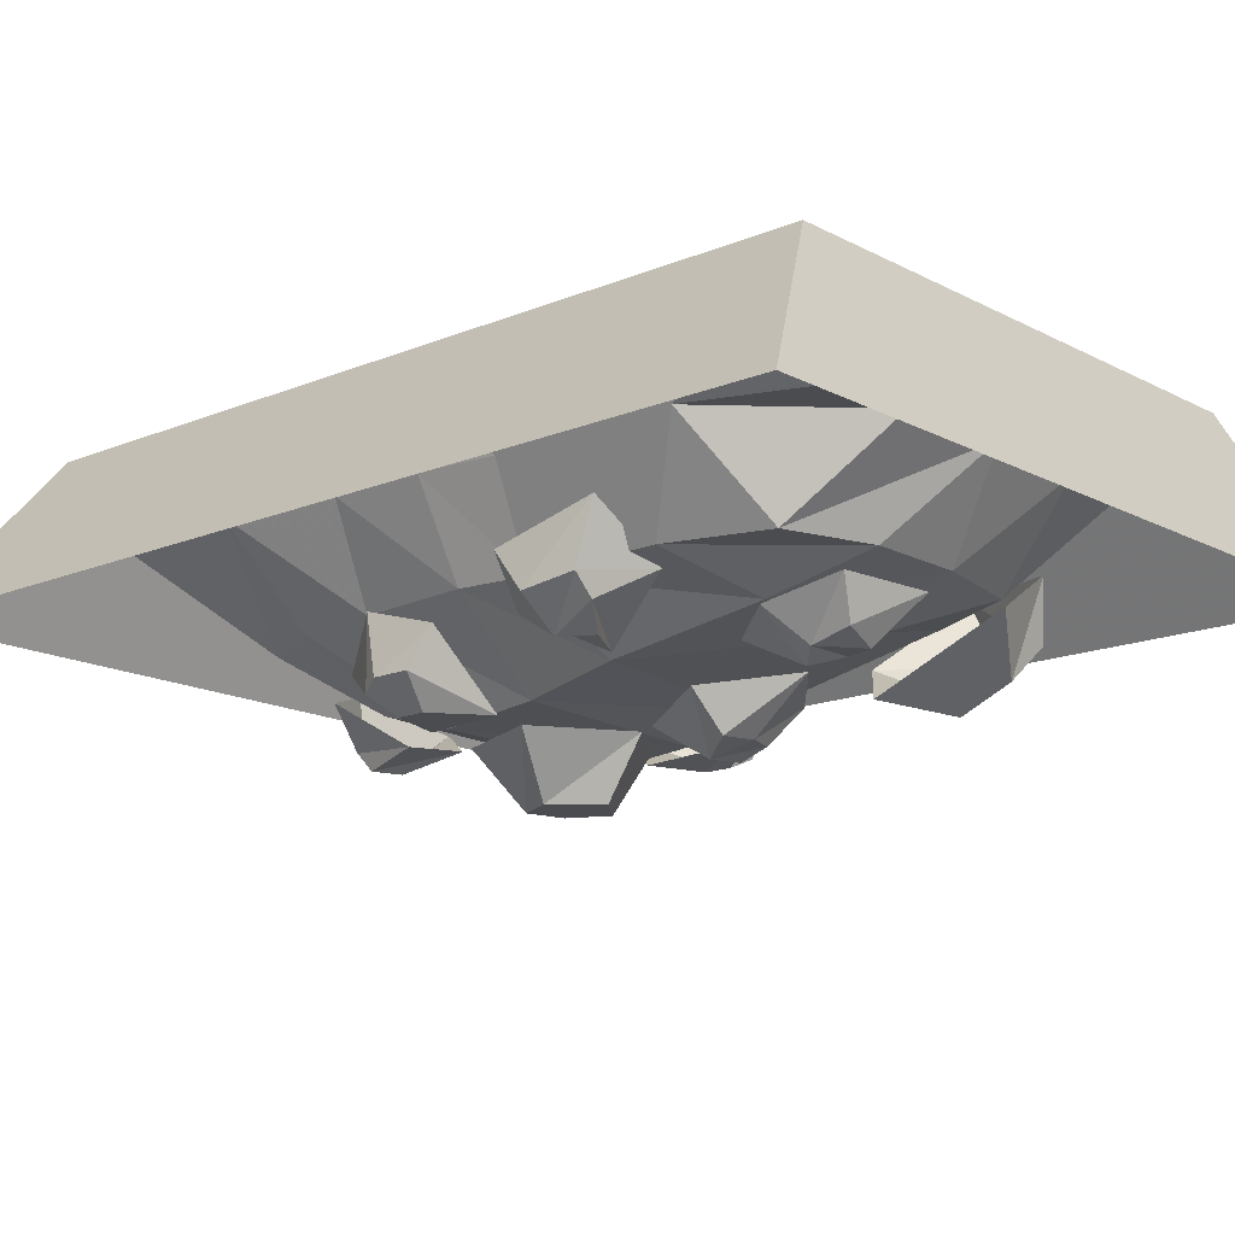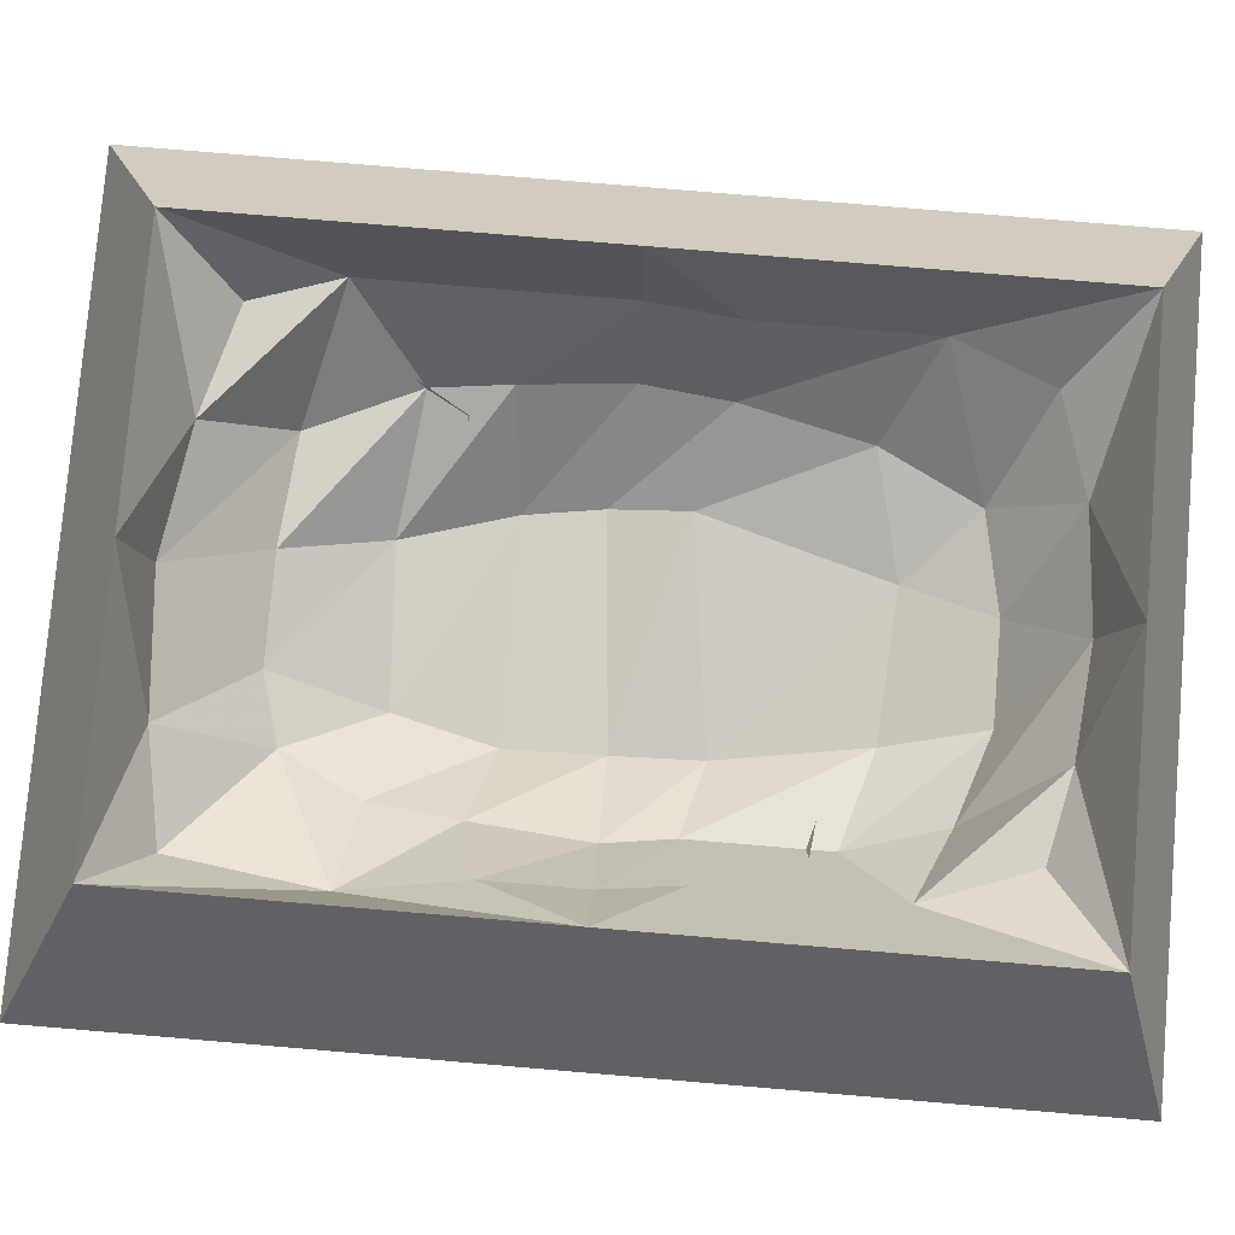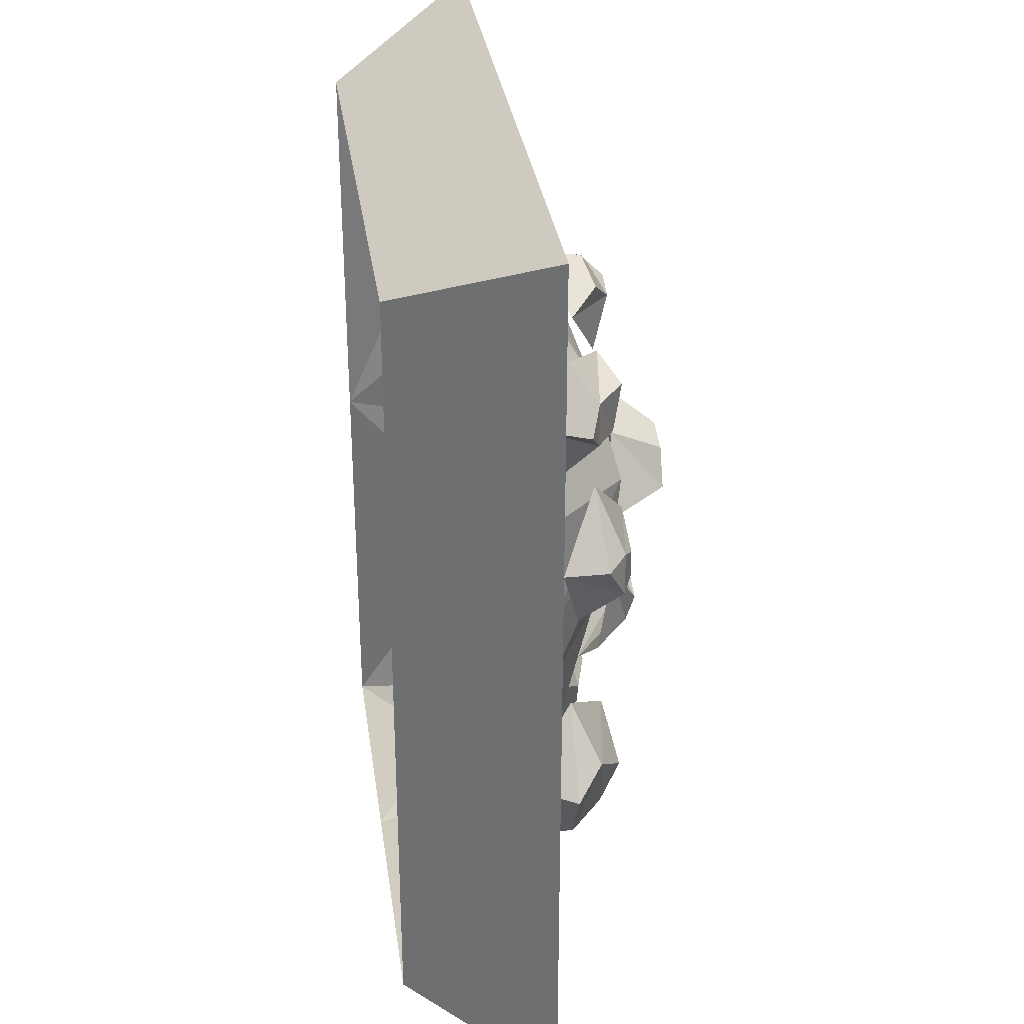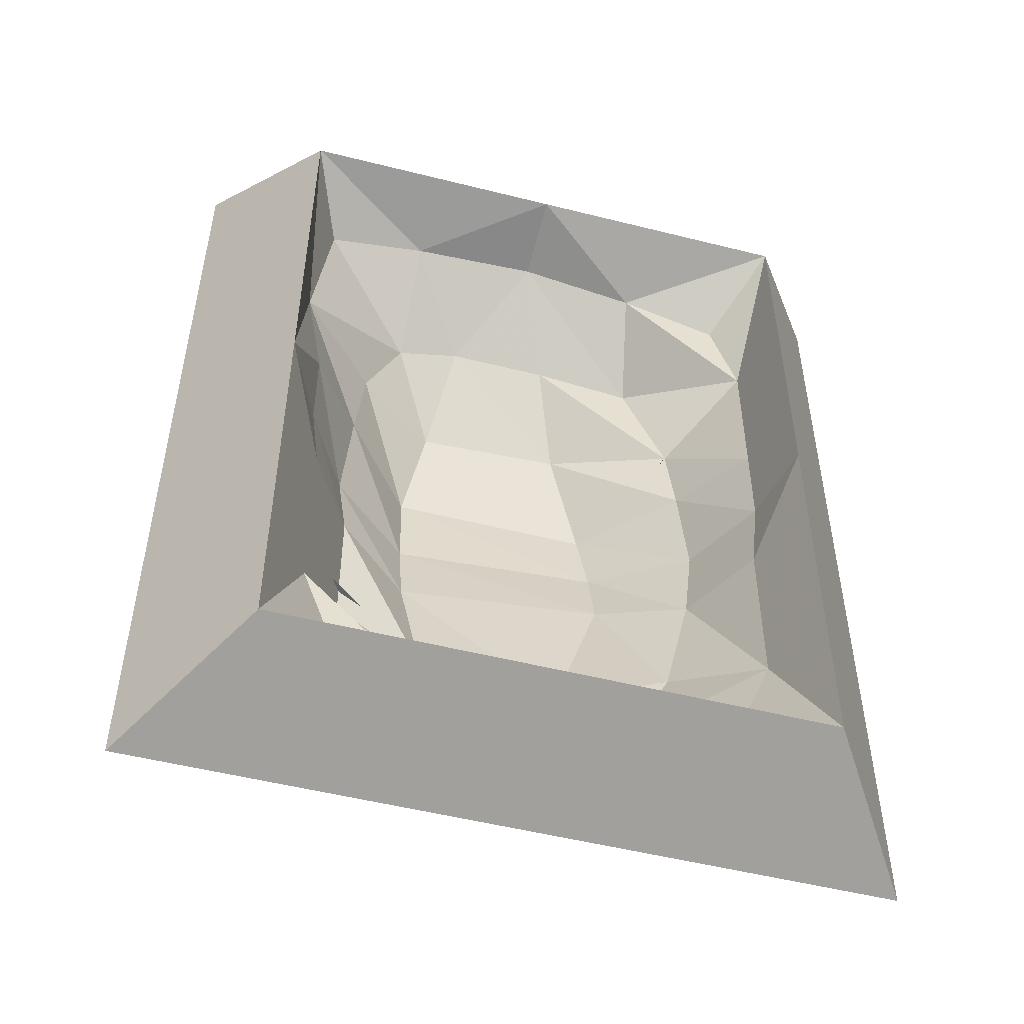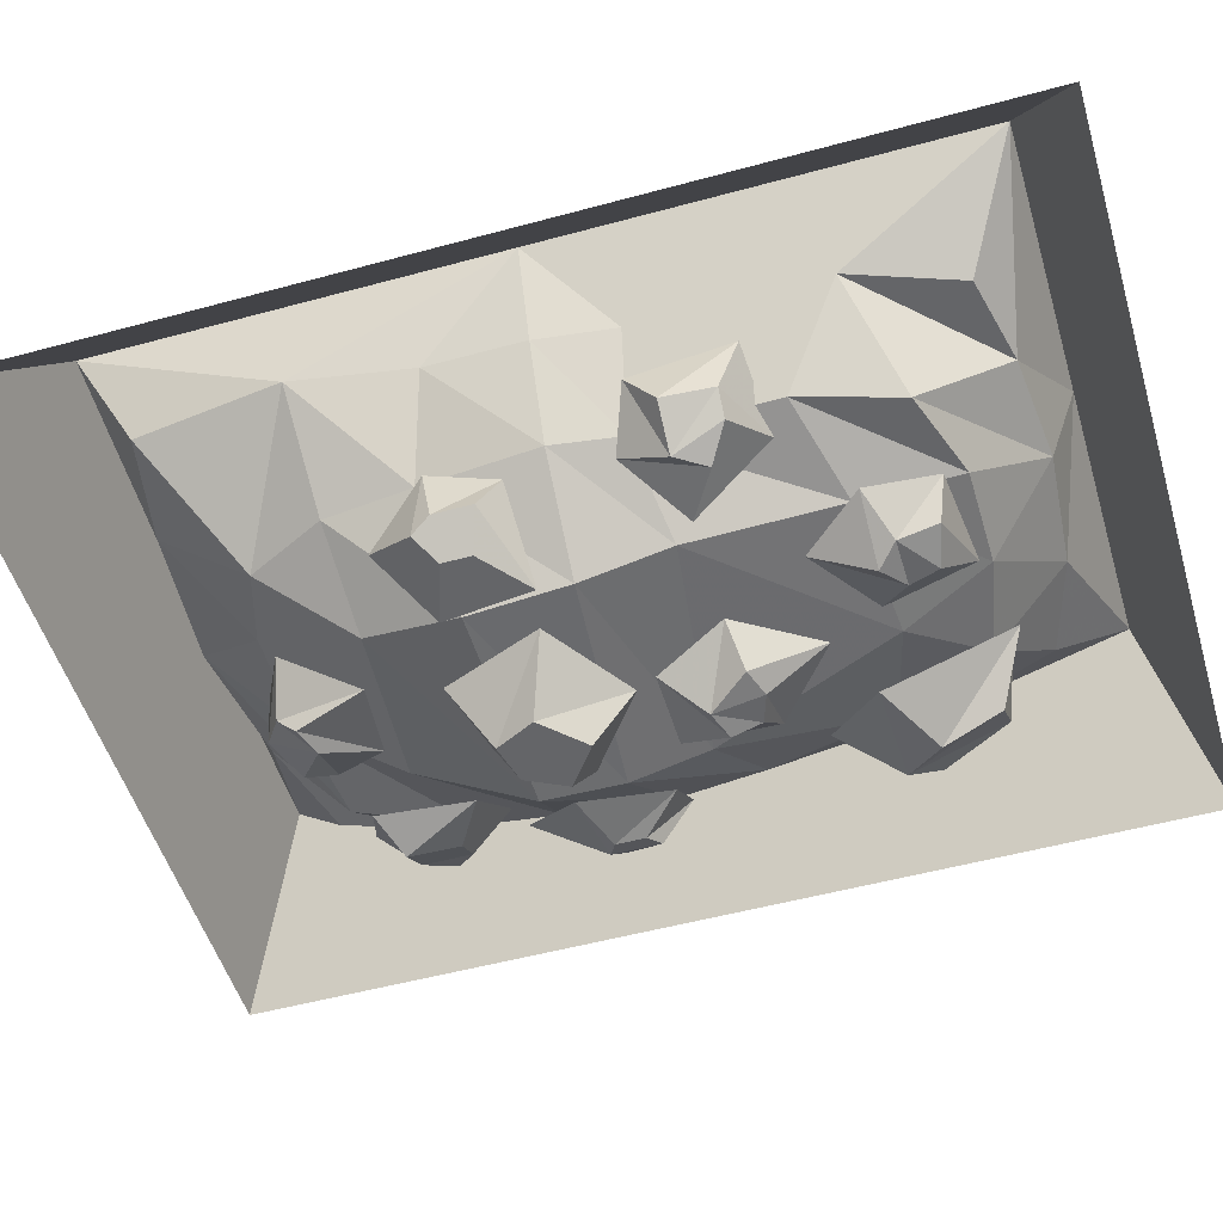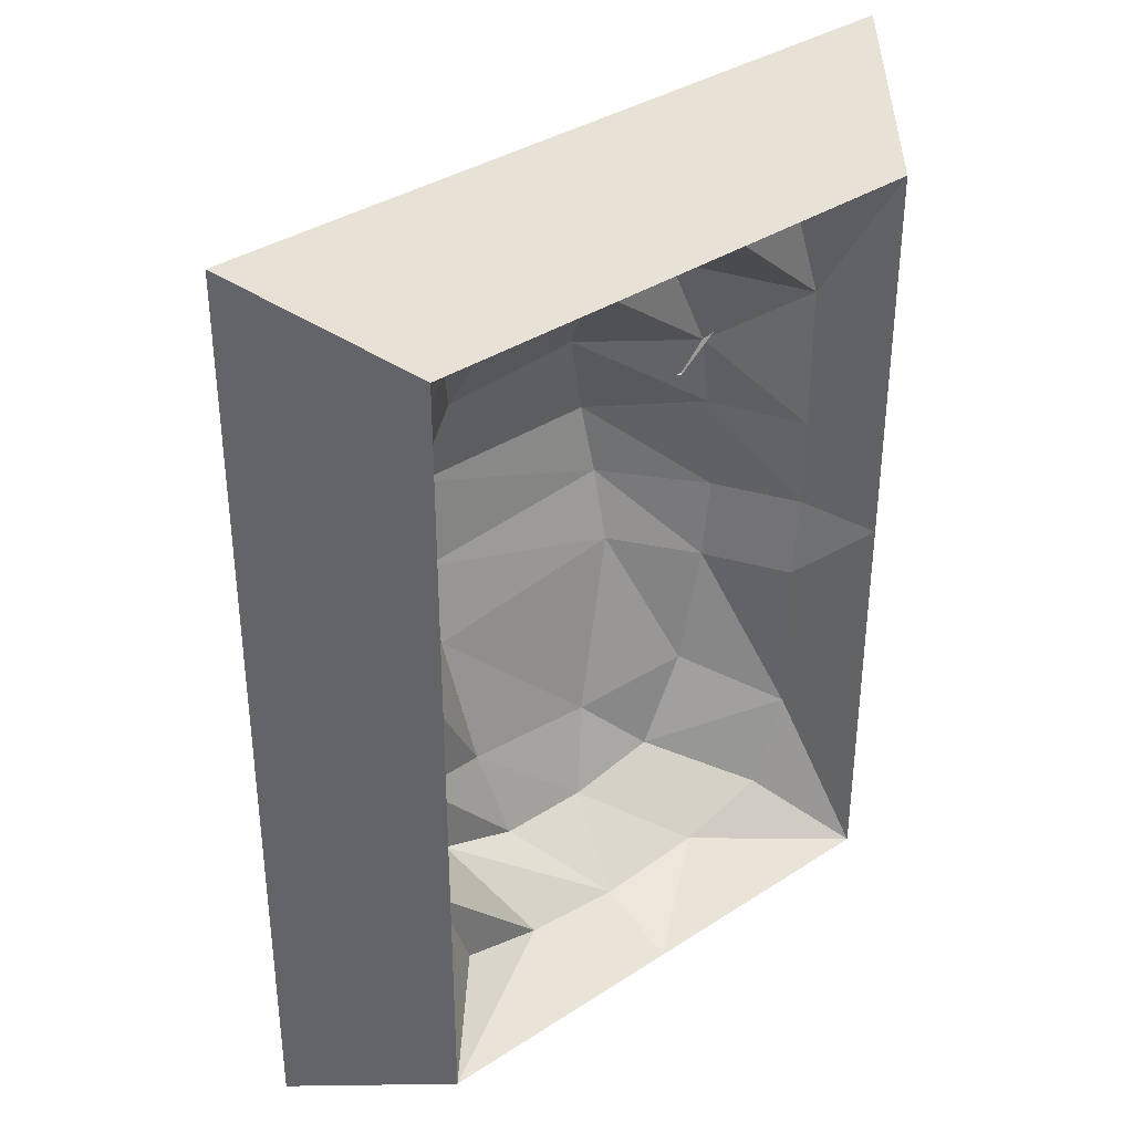
<metadata>
{"format":"obj","ext":"obj","renderer":"f3d","projection":"perspective","resolution":1024,"background":"white","views":[{"elev":-14.9,"azim":131.7,"up":"+Y"},{"elev":78.7,"azim":94.8,"up":"+Y"},{"elev":31.5,"azim":-97.9,"up":"+Z"},{"elev":-51.4,"azim":164.7,"up":"+Z"},{"elev":-51.5,"azim":106.5,"up":"+Y"},{"elev":36.2,"azim":139.6,"up":"+Z"}]}
</metadata>
<code>
v -0.3125 -0.5781 0.4219
v -0.3125 -0.5781 0.03125
v -0.2266 -0.4531 0.03125
v -0.2266 -0.4531 0.3594
v 0 -0.5781 0.4219
v 0 -0.4531 0.3594
v 0.3125 -0.5781 0.4219
v 0.2266 -0.4531 0.3594
v 0.3125 -0.5781 0.03125
v 0.2266 -0.4531 0.03125
v 0.3125 -0.5781 -0.3594
v 0.2266 -0.4531 -0.3125
v 0 -0.5781 -0.3594
v 0 -0.4531 -0.3125
v -0.3125 -0.5781 -0.3594
v -0.2266 -0.4531 -0.3125
v -0.2031 -0.5234 -0.1797
v -0.2031 -0.5234 -0.03906
v -0.2109 -0.5234 0.03125
v -0.2109 -0.5234 0.1094
v -0.2109 -0.5234 0.2344
v -0.1875 -0.5234 0.3047
v -0.1016 -0.5234 0.3281
v 0 -0.5234 0.3438
v 0.1094 -0.5234 0.3359
v 0.1953 -0.5234 0.3203
v 0.2109 -0.5234 0.2031
v 0.1953 -0.5234 0.1094
v 0.1953 -0.5234 0.03125
v 0.1875 -0.5234 -0.03125
v 0.1875 -0.5234 -0.1797
v 0.1562 -0.5234 -0.2656
v 0.08594 -0.5234 -0.2812
v 0 -0.5234 -0.2891
v -0.09375 -0.5234 -0.2812
v -0.1719 -0.5234 -0.2578
v -0.1016 -0.5938 -0.2188
v -0.1406 -0.5938 -0.1406
v -0.1641 -0.5938 -0.03906
v -0.1719 -0.5938 0.03125
v -0.1641 -0.5938 0.1172
v -0.1562 -0.5938 0.1797
v -0.1172 -0.5938 0.2656
v 0.08594 -0.6562 0.03125
v -0.09375 -0.6562 0.04688
v -0.09375 -0.6406 -0.01562
v 0.08594 -0.6406 -0.03906
v 0.1562 -0.5938 0.03125
v 0.1484 -0.5938 0.125
v 0.08594 -0.6641 0.1094
v -0.08594 -0.6641 0.1094
v -0.04688 -0.6172 -0.1641
v 0.07031 -0.6172 -0.1562
v 0.1484 -0.5938 -0.02344
v 0.1406 -0.5938 0.1953
v 0.07031 -0.6406 0.1875
v -0.05469 -0.6406 0.1953
v 0.1484 -0.5938 -0.1328
v 0.125 -0.5938 -0.2109
v 0.05469 -0.5938 -0.2344
v -0.02344 -0.5938 -0.2344
v -0.03125 -0.5938 0.2734
v 0.05469 -0.5938 0.2734
v 0.1094 -0.5938 0.2578
v -0.1562 -0.6406 -0.1406
v -0.1797 -0.6172 -0.1641
v -0.1484 -0.6172 -0.2188
v -0.1094 -0.6484 -0.2188
v -0.1172 -0.6641 -0.1719
v -0.0625 -0.6562 -0.1406
v -0.125 -0.6172 -0.09375
v -0.1875 -0.5625 -0.1328
v -0.1406 -0.5703 -0.2266
v -0.07031 -0.6094 -0.2422
v -0.02344 -0.6875 -0.03125
v -0.04688 -0.6875 -0.03906
v -0.04688 -0.6797 -0.0625
v -0.02344 -0.6797 -0.07031
v 0 -0.6797 -0.0625
v 0.02344 -0.6484 -0.05469
v 0 -0.6641 0
v -0.0625 -0.6641 0
v -0.07812 -0.6484 -0.07031
v -0.02344 -0.6406 -0.1172
v 0.1562 -0.6406 -0.05469
v 0.1406 -0.6406 -0.07812
v 0.1641 -0.625 -0.09375
v 0.1797 -0.6094 -0.09375
v 0.1875 -0.6172 -0.05469
v 0.1875 -0.5859 -0.03125
v 0.1484 -0.6172 -0.01562
v 0.1016 -0.6406 -0.05469
v 0.125 -0.6016 -0.1172
v 0.1797 -0.5625 -0.1094
v 0.05469 -0.6484 -0.1797
v 0.03906 -0.6562 -0.1641
v 0.01562 -0.6484 -0.1797
v 0.02344 -0.6484 -0.2031
v 0.05469 -0.6406 -0.2109
v 0.07031 -0.6094 -0.2188
v 0.08594 -0.625 -0.1641
v 0.04688 -0.6328 -0.1172
v -0.01562 -0.625 -0.1562
v -0.007812 -0.6094 -0.2266
v 0.02344 -0.7109 0.07812
v 0.007812 -0.7109 0.1094
v -0.02344 -0.7109 0.1016
v -0.03906 -0.7109 0.07031
v -0.007812 -0.7109 0.04688
v -0.007812 -0.6641 0.01562
v 0.0625 -0.6641 0.0625
v 0.03125 -0.6641 0.1406
v -0.03125 -0.6641 0.125
v -0.07031 -0.6641 0.0625
v 0 -0.6641 0.2422
v 0.02344 -0.6641 0.25
v 0.02344 -0.6484 0.2656
v 0 -0.6406 0.2812
v -0.03125 -0.6484 0.2656
v -0.05469 -0.625 0.25
v -0.02344 -0.6484 0.2031
v 0.03906 -0.6562 0.1953
v 0.05469 -0.6172 0.2578
v 0.007812 -0.6016 0.2812
v 0.1562 -0.6406 0.1094
v 0.1484 -0.6484 0.125
v 0.1328 -0.6641 0.1094
v 0.1328 -0.6641 0.08594
v 0.1562 -0.6406 0.07812
v 0.1484 -0.6094 0.0625
v 0.1562 -0.5938 0.1172
v 0.125 -0.625 0.1641
v 0.08594 -0.6641 0.125
v 0.09375 -0.6641 0.05469
v -0.1562 -0.6562 0.03906
v -0.1406 -0.6641 0.04688
v -0.1406 -0.6641 0.07031
v -0.1562 -0.6562 0.07812
v -0.1719 -0.6406 0.07031
v -0.1719 -0.6016 0.07031
v -0.1562 -0.6172 0.01562
v -0.1094 -0.6562 0.01562
v -0.09375 -0.6641 0.08594
v -0.1328 -0.6328 0.1328
v -0.1484 -0.6328 0.2188
v -0.1641 -0.625 0.1953
v -0.1484 -0.6328 0.1797
v -0.125 -0.6484 0.1797
v -0.1172 -0.6562 0.2188
v -0.08594 -0.6406 0.2344
v -0.1328 -0.6094 0.25
v -0.1719 -0.5781 0.2109
v -0.1406 -0.6016 0.1484
v -0.08594 -0.6484 0.1562
f 1 2 3
f 1 3 4
f 1 4 5
f 5 4 6
f 5 6 7
f 7 6 8
f 7 8 9
f 9 8 10
f 9 10 11
f 11 10 12
f 11 12 13
f 13 12 14
f 13 14 15
f 15 14 16
f 15 16 2
f 2 16 3
f 3 16 17
f 3 17 18
f 3 18 19
f 3 19 20
f 3 20 21
f 3 21 4
f 4 21 22
f 4 22 23
f 4 23 6
f 6 25 8
f 8 25 26
f 8 26 27
f 8 27 10
f 10 27 28
f 10 28 29
f 10 29 30
f 10 30 31
f 10 31 12
f 12 31 32
f 12 32 33
f 12 33 14
f 14 35 16
f 16 35 36
f 16 36 17
f 17 36 37
f 17 37 38
f 17 38 39
f 17 39 18
f 18 39 40
f 18 40 19
f 19 40 41
f 19 41 20
f 20 41 42
f 20 42 21
f 21 42 43
f 21 43 23
f 21 23 22
f 48 54 29
f 48 29 28
f 48 28 49
f 49 28 27
f 49 27 55
f 29 54 30
f 30 54 58
f 30 58 31
f 31 58 59
f 31 59 33
f 31 33 32
f 35 37 36
f 64 55 27
f 64 27 26
f 64 26 25
f 6 23 24
f 6 24 25
f 14 33 34
f 14 34 35
f 44 47 48
f 44 48 49
f 44 49 50
f 45 51 40
f 45 40 39
f 45 39 46
f 46 39 38
f 46 38 52
f 47 53 54
f 47 54 48
f 49 55 50
f 50 55 56
f 51 57 41
f 51 41 40
f 54 53 58
f 58 53 60
f 58 60 59
f 59 60 34
f 59 34 33
f 34 61 35
f 35 61 37
f 52 38 37
f 52 37 61
f 57 42 41
f 42 57 62
f 42 62 43
f 43 62 24
f 43 24 23
f 63 56 64
f 63 64 25
f 63 25 24
f 64 56 55
f 44 45 46
f 44 46 47
f 44 50 45
f 45 50 51
f 46 52 47
f 47 52 53
f 50 56 51
f 51 56 57
f 53 52 61
f 53 61 60
f 60 61 34
f 63 62 57
f 63 57 56
f 63 24 62
f 65 66 67
f 65 67 68
f 65 68 69
f 65 69 70
f 65 70 71
f 65 71 66
f 66 71 72
f 66 72 67
f 67 72 73
f 67 73 68
f 68 73 74
f 68 74 69
f 69 74 70
f 75 76 77
f 75 77 78
f 75 78 79
f 75 79 80
f 75 80 81
f 75 81 76
f 76 81 82
f 76 82 77
f 77 82 83
f 77 83 78
f 78 83 84
f 78 84 79
f 79 84 80
f 85 86 87
f 85 87 88
f 85 88 89
f 85 89 90
f 85 90 91
f 85 91 86
f 86 91 92
f 86 92 87
f 87 92 93
f 87 93 88
f 88 93 94
f 88 94 89
f 89 94 90
f 95 96 97
f 95 97 98
f 95 98 99
f 95 99 100
f 95 100 101
f 95 101 96
f 96 101 102
f 96 102 97
f 97 102 103
f 97 103 98
f 98 103 104
f 98 104 99
f 99 104 100
f 105 106 107
f 105 107 108
f 105 108 109
f 105 109 110
f 105 110 111
f 105 111 106
f 106 111 112
f 106 112 107
f 107 112 113
f 107 113 108
f 108 113 114
f 108 114 109
f 109 114 110
f 115 116 117
f 115 117 118
f 115 118 119
f 115 119 120
f 115 120 121
f 115 121 116
f 116 121 122
f 116 122 117
f 117 122 123
f 117 123 118
f 118 123 124
f 118 124 119
f 119 124 120
f 125 126 127
f 125 127 128
f 125 128 129
f 125 129 130
f 125 130 131
f 125 131 126
f 126 131 132
f 126 132 127
f 127 132 133
f 127 133 128
f 128 133 134
f 128 134 129
f 129 134 130
f 135 136 137
f 135 137 138
f 135 138 139
f 135 139 140
f 135 140 141
f 135 141 136
f 136 141 142
f 136 142 137
f 137 142 143
f 137 143 138
f 138 143 144
f 138 144 139
f 139 144 140
f 145 146 147
f 145 147 148
f 145 148 149
f 145 149 150
f 145 150 151
f 145 151 146
f 146 151 152
f 146 152 147
f 147 152 153
f 147 153 148
f 148 153 154
f 148 154 149
f 149 154 150

</code>
